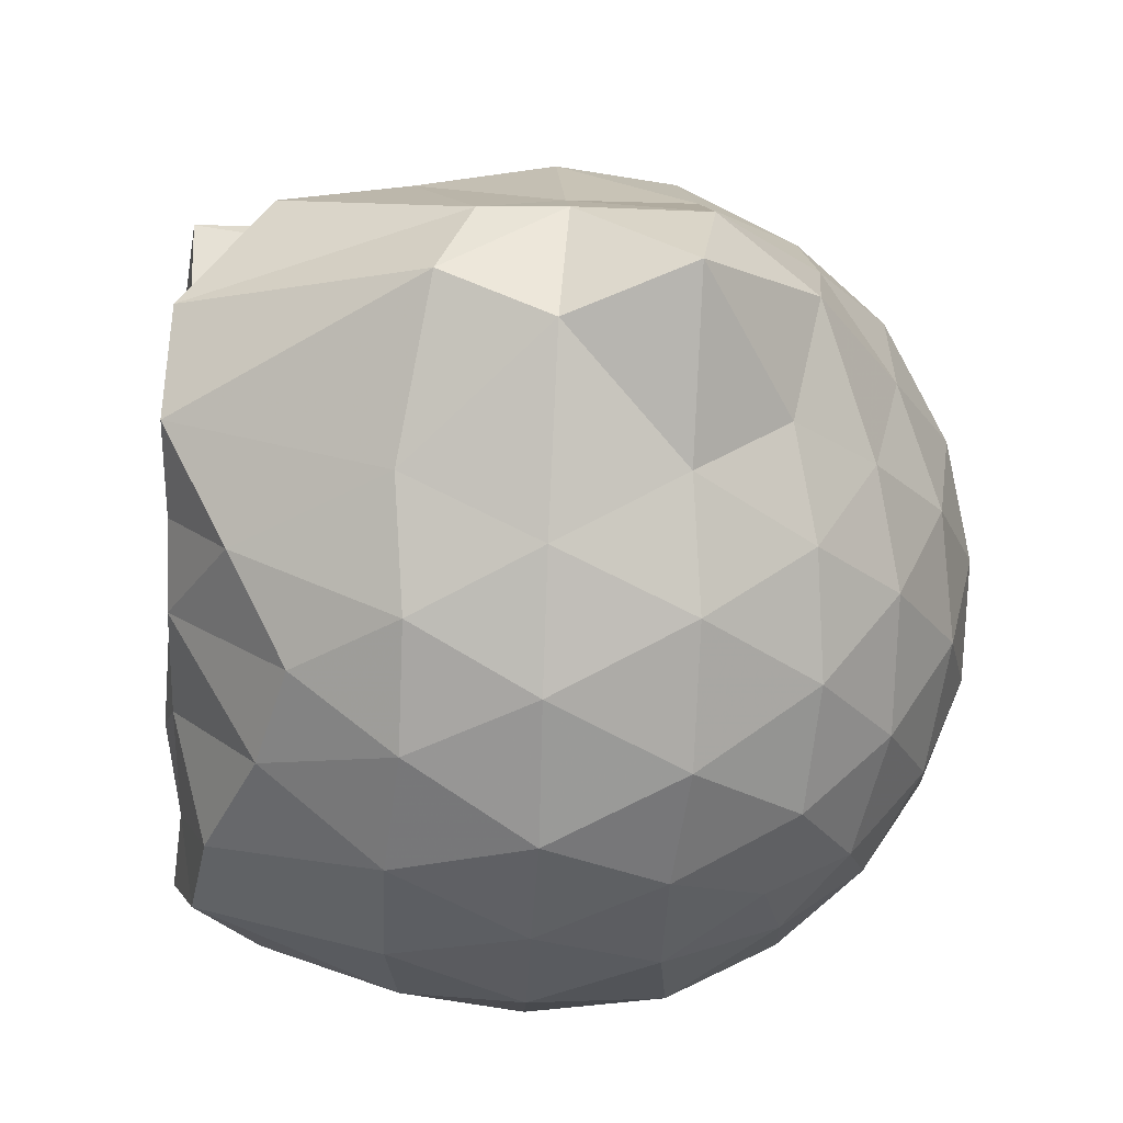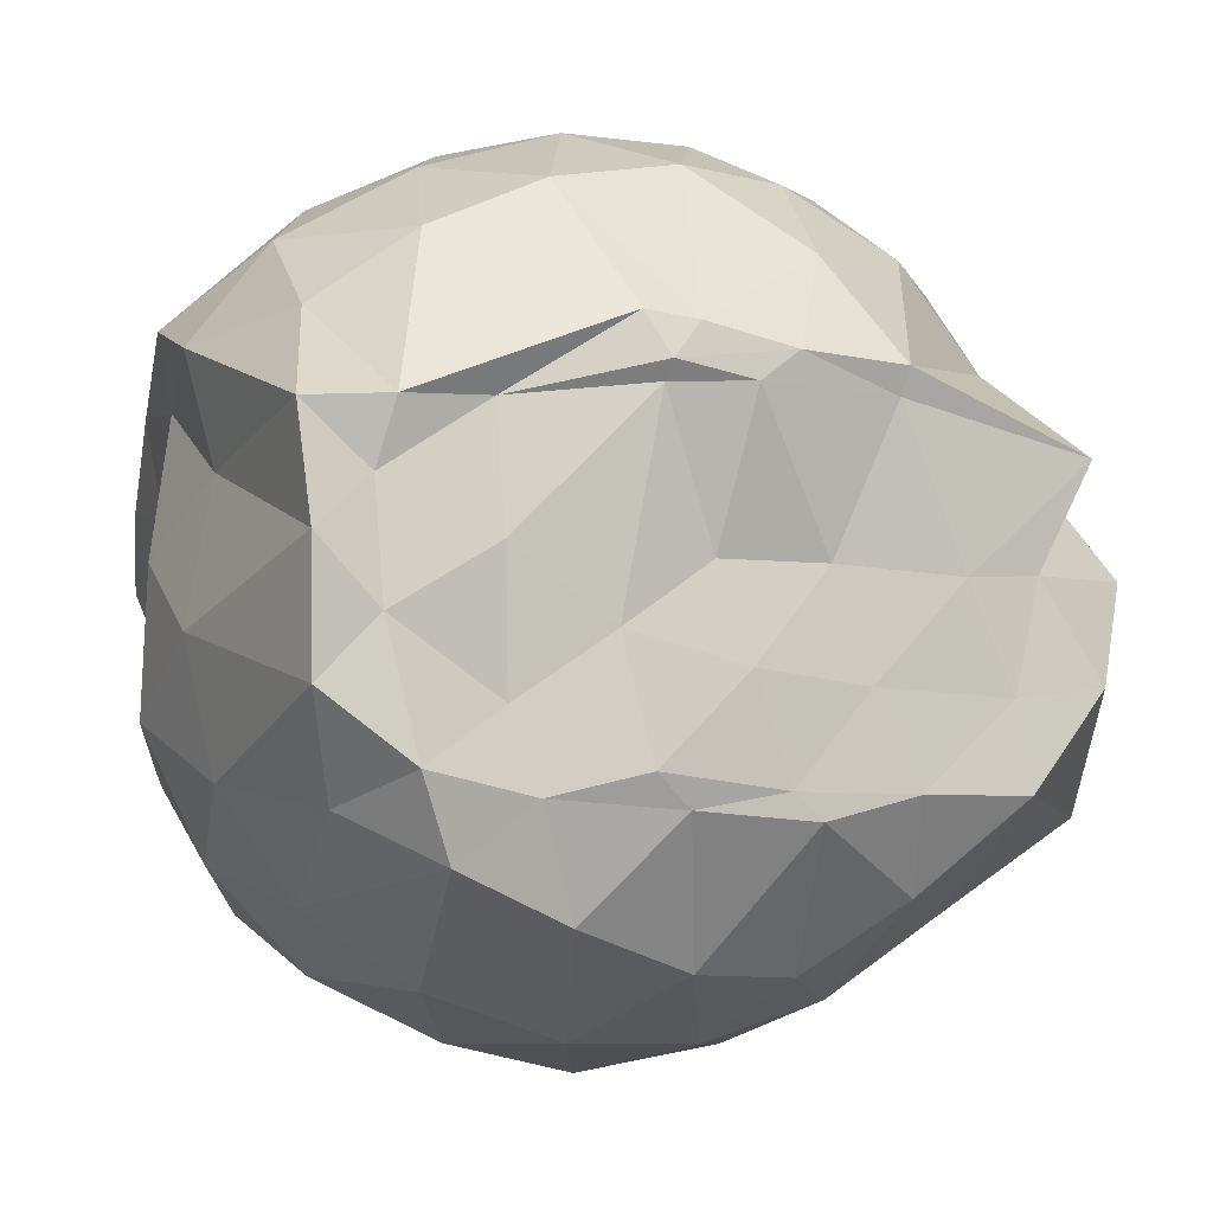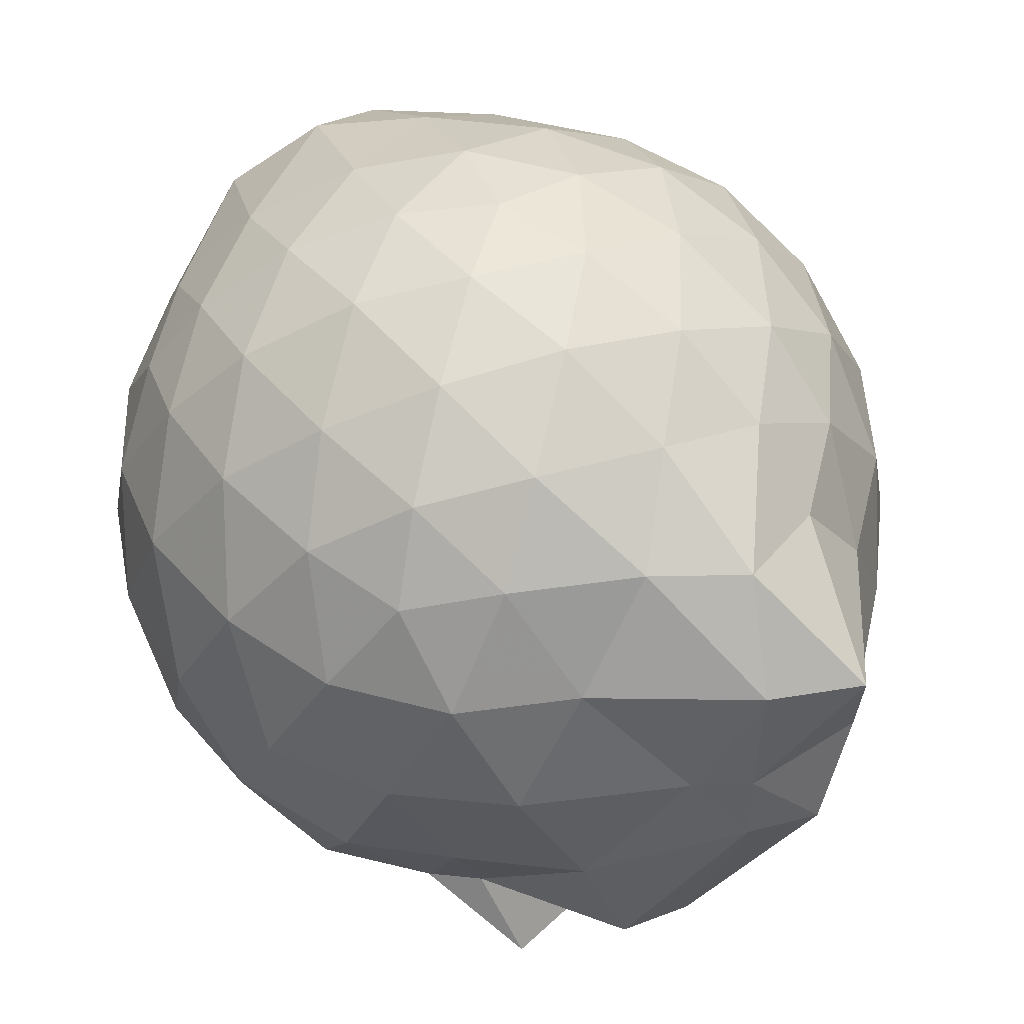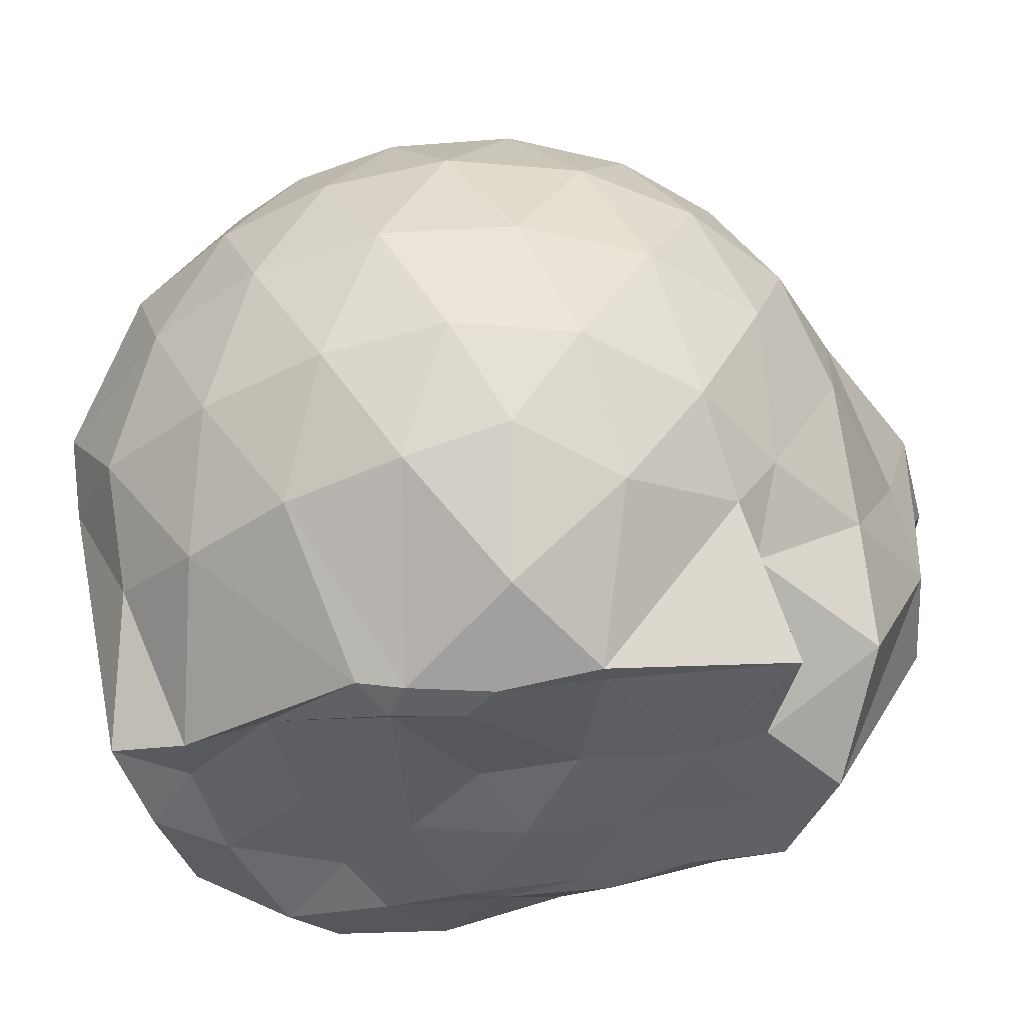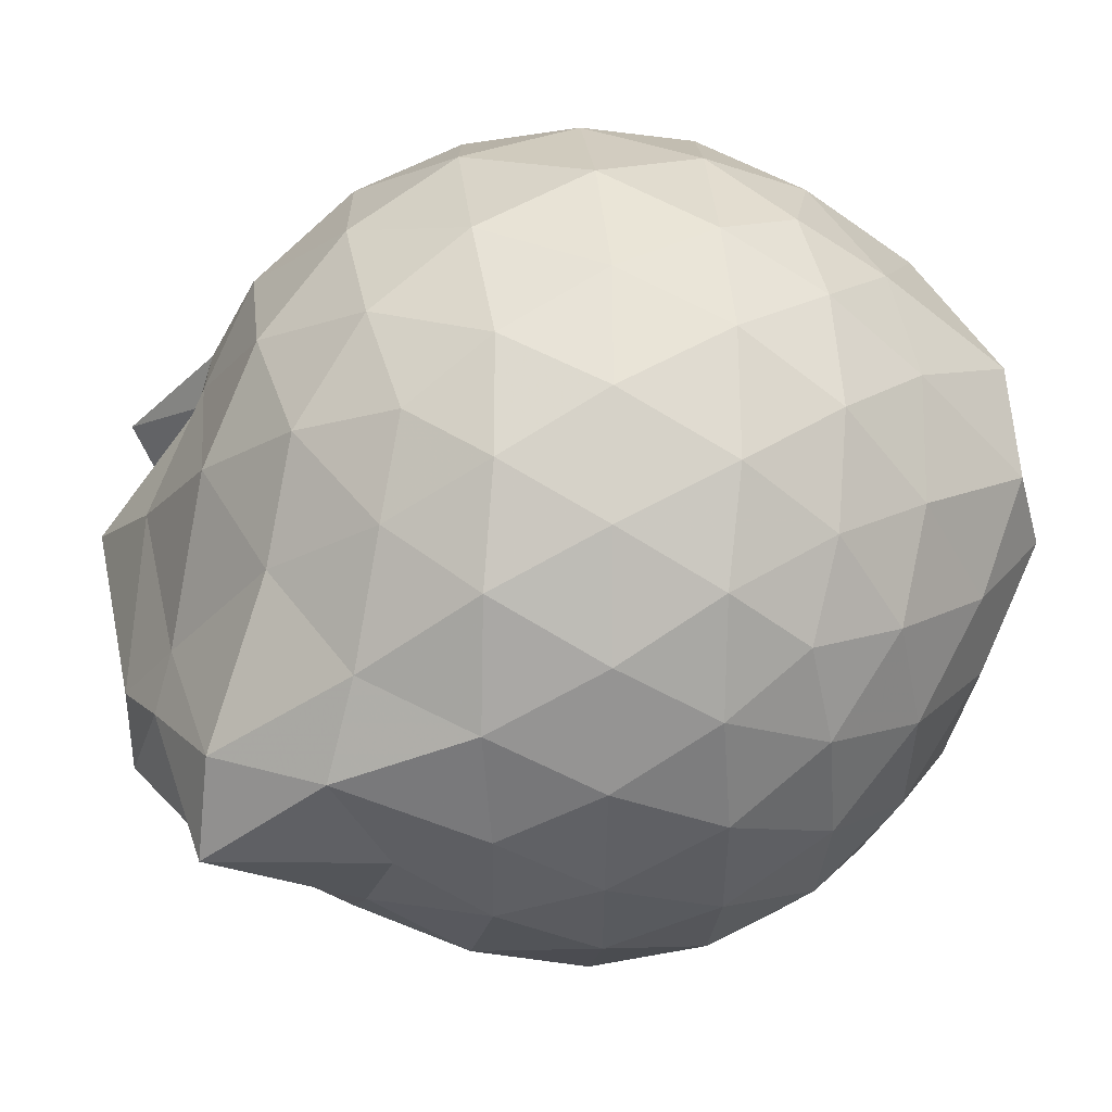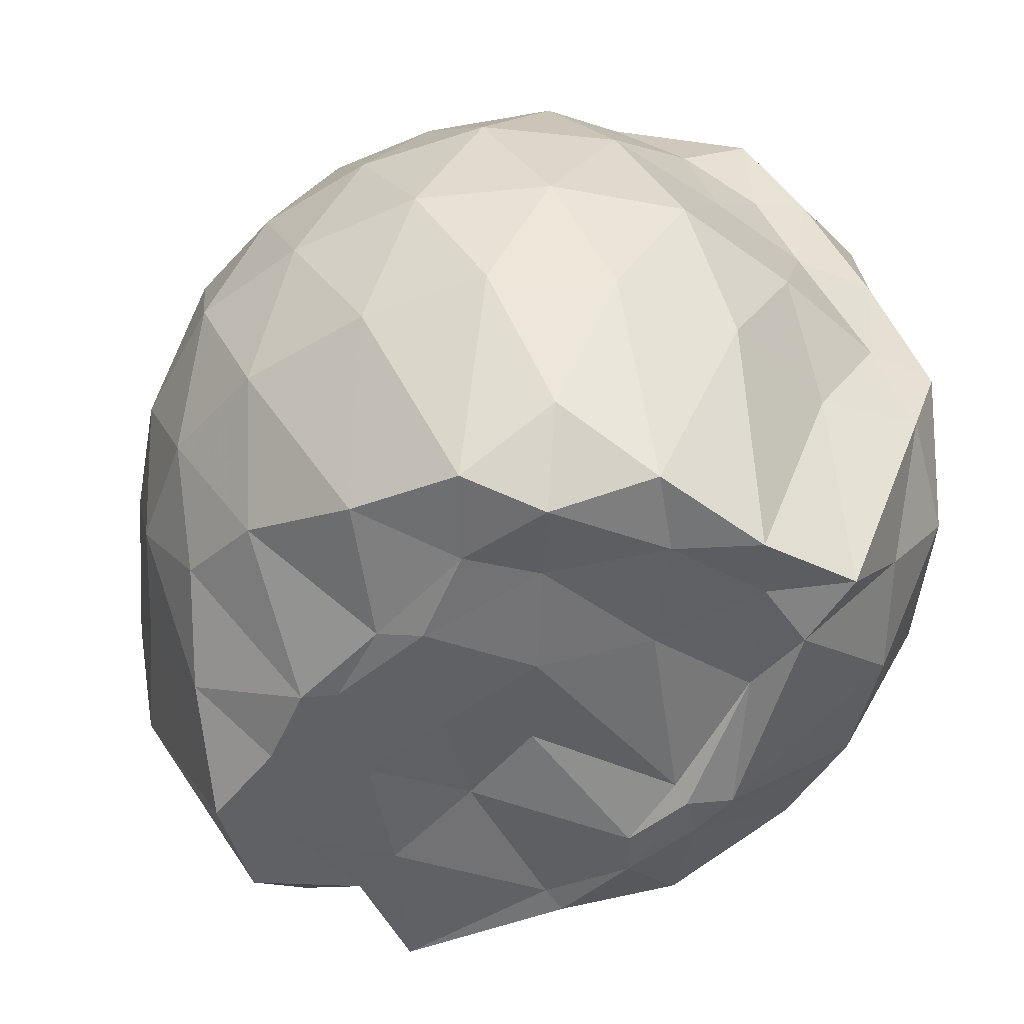
<metadata>
{"format":"obj","ext":"obj","renderer":"f3d","projection":"perspective","resolution":1024,"background":"white","views":[{"elev":-58.9,"azim":-92.3,"up":"+Y"},{"elev":-6.5,"azim":160.6,"up":"+Y"},{"elev":45.7,"azim":-109.6,"up":"+Z"},{"elev":-45.2,"azim":-167.2,"up":"+Z"},{"elev":14.2,"azim":-29.4,"up":"+Y"},{"elev":-48.3,"azim":52.5,"up":"+Z"}]}
</metadata>
<code>
v -2.396 -0.3377 0.3421
v -2.39 -0.3445 -1.427
v -1.591 -0.2567 -0.1711
v -1.553 -0.1244 -0.1138
v -1.618 0.1065 -0.05207
v -1.92 0.3329 -0.09413
v -2.12 0.4636 -0.1499
v -2.354 0.4677 -0.09376
v -2.633 0.4108 -0.06816
v -2.893 0.2907 -0.09245
v -3.079 0.1407 -0.1506
v -3.159 -0.08031 -0.09308
v -3.234 -0.3804 -0.07016
v -3.289 -0.6122 -0.09237
v -3.114 -0.8312 -0.1494
v -2.905 -0.9716 -0.09272
v -2.648 -1.088 -0.06893
v -2.365 -1.146 -0.09148
v -2.142 -1.128 -0.151
v -1.949 -0.9943 -0.09666
v -1.737 -0.79 -0.07464
v -1.626 -0.4501 -0.1048
v -1.567 -0.1563 -0.3491
v -1.53 0.04496 -0.342
v -1.681 0.3149 -0.3327
v -1.955 0.4954 -0.3603
v -2.229 0.5814 -0.3584
v -2.519 0.5734 -0.3334
v -2.82 0.4716 -0.3307
v -3.055 0.3083 -0.3577
v -3.228 0.07089 -0.3624
v -3.308 -0.2086 -0.3296
v -3.459 -0.5873 -0.3192
v -3.467 -0.8298 -0.3548
v -3.079 -0.9877 -0.3576
v -2.836 -1.15 -0.3312
v -2.53 -1.249 -0.3327
v -2.252 -1.249 -0.3624
v -1.976 -1.161 -0.3617
v -1.736 -0.9903 -0.3337
v -1.576 -0.7218 -0.3335
v -1.556 -0.4192 -0.3586
v -1.53 0.01234 -0.6183
v -1.494 0.173 -0.641
v -1.795 0.4475 -0.6391
v -2.075 0.5858 -0.6427
v -2.381 0.6317 -0.6384
v -2.69 0.5825 -0.6391
v -2.966 0.4374 -0.6389
v -3.179 0.2138 -0.6458
v -3.318 -0.05517 -0.6397
v -3.409 -0.4437 -0.6224
v -3.455 -0.578 -0.6156
v -3.353 -0.8791 -0.6345
v -2.977 -1.118 -0.6403
v -2.703 -1.258 -0.6398
v -2.382 -1.315 -0.6351
v -2.1 -1.251 -0.6426
v -1.817 -1.116 -0.6442
v -1.605 -0.8962 -0.6438
v -1.471 -0.6169 -0.6432
v -1.484 -0.2952 -0.6393
v -1.508 0.1053 -0.8329
v -1.665 0.3133 -0.9131
v -1.947 0.4759 -0.9472
v -2.246 0.5722 -0.9498
v -2.534 0.5762 -0.9221
v -2.812 0.4844 -0.9207
v -3.046 0.2889 -0.965
v -3.171 0.0509 -0.9756
v -3.329 -0.2178 -0.949
v -3.449 -0.5829 -0.8069
v -3.406 -0.7863 -0.8842
v -3.061 -0.9947 -0.9475
v -2.821 -1.163 -0.9212
v -2.548 -1.25 -0.921
v -2.261 -1.245 -0.9485
v -1.961 -1.145 -0.9519
v -1.722 -0.9837 -0.9261
v -1.562 -0.7509 -0.9262
v -1.494 -0.464 -0.943
v -1.56 -0.1484 -0.8972
v -1.668 0.1403 -1.148
v -1.879 0.2901 -1.222
v -2.132 0.4062 -1.224
v -2.409 0.4601 -1.2
v -2.649 0.4539 -1.135
v -2.869 0.3001 -1.209
v -3.084 0.09596 -1.128
v -3.101 -0.03489 -1.187
v -3.333 -0.3292 -1.235
v -3.195 -0.5623 -1.429
v -3.034 -0.7727 -1.437
v -2.849 -0.9676 -1.288
v -2.659 -1.118 -1.155
v -2.424 -1.112 -1.221
v -2.144 -1.027 -1.342
v -1.895 -0.9213 -1.387
v -1.705 -0.8124 -1.248
v -1.631 -0.5977 -1.404
v -1.617 -0.3259 -1.446
v -1.593 -0.0849 -1.422
v -1.589 -0.2784 0.05241
v -1.693 -0.1023 0.1213
v -1.962 0.1481 0.1024
v -2.165 0.3294 0.04075
v -2.434 0.2945 0.1014
v -2.729 0.1984 0.1032
v -2.97 0.06531 0.04253
v -3.029 -0.1958 0.1042
v -3.034 -0.4942 0.1022
v -2.977 -0.7517 0.04023
v -2.743 -0.8788 0.09979
v -2.448 -0.9712 0.1018
v -2.164 -1.009 0.03794
v -1.975 -0.8154 0.1001
v -1.767 -0.5476 0.09563
v -1.856 -0.3378 0.2034
v -2.05 -0.0936 0.2503
v -2.236 0.1247 0.2115
v -2.517 0.0505 0.2541
v -2.794 -0.05914 0.2123
v -2.815 -0.3436 0.2506
v -2.799 -0.6261 0.2097
v -2.531 -0.7298 0.2506
v -2.24 -0.8016 0.2102
v -2.05 -0.5785 0.2466
v -2.151 -0.3367 0.3161
v -2.315 -0.1148 0.3115
v -2.585 -0.2031 0.3164
v -2.588 -0.4763 0.3126
v -2.323 -0.5593 0.3134
v -1.773 -0.07393 -1.448
v -2.221 0.1006 -1.498
v -2.329 0.08304 -1.519
v -2.604 0.2501 -1.417
v -2.757 0.0286 -1.5
v -3.172 -0.1177 -1.437
v -3.058 -0.349 -1.423
v -3.003 -0.5881 -1.428
v -2.804 -0.7756 -1.429
v -2.604 -0.8297 -1.429
v -2.341 -0.8115 -1.428
v -2.055 -0.7943 -1.421
v -1.821 -0.7464 -1.449
v -1.754 -0.4665 -1.434
v -1.74 -0.2135 -1.413
v -1.965 -0.06333 -1.422
v -2.273 0.00739 -1.524
v -2.522 0.03888 -1.529
v -2.745 -0.0288 -1.48
v -2.899 -0.3606 -1.443
v -2.705 -0.5743 -1.43
v -2.54 -0.7733 -1.435
v -2.262 -0.7428 -1.455
v -1.994 -0.6234 -1.407
v -1.978 -0.328 -1.442
v -2.265 -0.03137 -1.493
v -2.441 -0.02522 -1.528
v -2.624 -0.3441 -1.427
v -2.455 -0.5469 -1.454
v -2.197 -0.4813 -1.441
f 3 23 4
f 4 23 24
f 4 24 5
f 5 24 25
f 5 25 6
f 6 25 26
f 6 26 7
f 7 26 27
f 7 27 8
f 8 27 28
f 8 28 9
f 9 28 29
f 9 29 10
f 10 29 30
f 10 30 11
f 11 30 31
f 11 31 12
f 12 31 32
f 12 32 13
f 13 32 33
f 13 33 14
f 14 33 34
f 14 34 15
f 15 34 35
f 15 35 16
f 16 35 36
f 16 36 17
f 17 36 37
f 17 37 18
f 18 37 38
f 18 38 19
f 19 38 39
f 19 39 20
f 20 39 40
f 20 40 21
f 21 40 41
f 21 41 22
f 22 41 42
f 22 42 3
f 3 42 23
f 23 43 24
f 24 43 44
f 24 44 25
f 25 44 45
f 25 45 26
f 26 45 46
f 26 46 27
f 27 46 47
f 27 47 28
f 28 47 48
f 28 48 29
f 29 48 49
f 29 49 30
f 30 49 50
f 30 50 31
f 31 50 51
f 31 51 32
f 32 51 52
f 32 52 33
f 33 52 53
f 33 53 34
f 34 53 54
f 34 54 35
f 35 54 55
f 35 55 36
f 36 55 56
f 36 56 37
f 37 56 57
f 37 57 38
f 38 57 58
f 38 58 39
f 39 58 59
f 39 59 40
f 40 59 60
f 40 60 41
f 41 60 61
f 41 61 42
f 42 61 62
f 42 62 23
f 23 62 43
f 43 63 44
f 44 63 64
f 44 64 45
f 45 64 65
f 45 65 46
f 46 65 66
f 46 66 47
f 47 66 67
f 47 67 48
f 48 67 68
f 48 68 49
f 49 68 69
f 49 69 50
f 50 69 70
f 50 70 51
f 51 70 71
f 51 71 52
f 52 71 72
f 52 72 53
f 53 72 73
f 53 73 54
f 54 73 74
f 54 74 55
f 55 74 75
f 55 75 56
f 56 75 76
f 56 76 57
f 57 76 77
f 57 77 58
f 58 77 78
f 58 78 59
f 59 78 79
f 59 79 60
f 60 79 80
f 60 80 61
f 61 80 81
f 61 81 62
f 62 81 82
f 62 82 43
f 43 82 63
f 63 83 64
f 64 83 84
f 64 84 65
f 65 84 85
f 65 85 66
f 66 85 86
f 66 86 67
f 67 86 87
f 67 87 68
f 68 87 88
f 68 88 69
f 69 88 89
f 69 89 70
f 70 89 90
f 70 90 71
f 71 90 91
f 71 91 72
f 72 91 92
f 72 92 73
f 73 92 93
f 73 93 74
f 74 93 94
f 74 94 75
f 75 94 95
f 75 95 76
f 76 95 96
f 76 96 77
f 77 96 97
f 77 97 78
f 78 97 98
f 78 98 79
f 79 98 99
f 79 99 80
f 80 99 100
f 80 100 81
f 81 100 101
f 81 101 82
f 82 101 102
f 82 102 63
f 63 102 83
f 103 104 118
f 104 119 118
f 104 105 119
f 105 120 119
f 105 106 120
f 106 107 120
f 107 121 120
f 107 108 121
f 108 122 121
f 108 109 122
f 109 110 122
f 110 123 122
f 110 111 123
f 111 124 123
f 111 112 124
f 112 113 124
f 113 125 124
f 113 114 125
f 114 126 125
f 114 115 126
f 115 116 126
f 116 127 126
f 116 117 127
f 117 118 127
f 117 103 118
f 118 119 128
f 119 129 128
f 119 120 129
f 120 121 129
f 121 130 129
f 121 122 130
f 122 123 130
f 123 131 130
f 123 124 131
f 124 125 131
f 125 132 131
f 125 126 132
f 126 127 132
f 127 128 132
f 127 118 128
f 133 148 134
f 134 148 149
f 134 149 135
f 135 149 150
f 135 150 136
f 136 150 137
f 137 150 151
f 137 151 138
f 138 151 152
f 138 152 139
f 139 152 140
f 140 152 153
f 140 153 141
f 141 153 154
f 141 154 142
f 142 154 143
f 143 154 155
f 143 155 144
f 144 155 156
f 144 156 145
f 145 156 146
f 146 156 157
f 146 157 147
f 147 157 148
f 147 148 133
f 148 158 149
f 149 158 159
f 149 159 150
f 150 159 151
f 151 159 160
f 151 160 152
f 152 160 153
f 153 160 161
f 153 161 154
f 154 161 155
f 155 161 162
f 155 162 156
f 156 162 157
f 157 162 158
f 157 158 148
f 3 4 103
f 103 4 104
f 4 5 104
f 104 5 105
f 5 6 105
f 105 6 106
f 6 7 106
f 7 8 106
f 106 8 107
f 8 9 107
f 107 9 108
f 9 10 108
f 108 10 109
f 10 11 109
f 11 12 109
f 109 12 110
f 12 13 110
f 110 13 111
f 13 14 111
f 111 14 112
f 14 15 112
f 15 16 112
f 112 16 113
f 16 17 113
f 113 17 114
f 17 18 114
f 114 18 115
f 18 19 115
f 19 20 115
f 115 20 116
f 20 21 116
f 116 21 117
f 21 22 117
f 117 22 103
f 22 3 103
f 83 133 84
f 84 133 134
f 84 134 85
f 85 134 135
f 85 135 86
f 86 135 136
f 86 136 87
f 87 136 88
f 88 136 137
f 88 137 89
f 89 137 138
f 89 138 90
f 90 138 139
f 90 139 91
f 91 139 92
f 92 139 140
f 92 140 93
f 93 140 141
f 93 141 94
f 94 141 142
f 94 142 95
f 95 142 96
f 96 142 143
f 96 143 97
f 97 143 144
f 97 144 98
f 98 144 145
f 98 145 99
f 99 145 100
f 100 145 146
f 100 146 101
f 101 146 147
f 101 147 102
f 102 147 133
f 102 133 83
f 128 129 1
f 129 130 1
f 130 131 1
f 131 132 1
f 132 128 1
f 159 158 2
f 160 159 2
f 161 160 2
f 162 161 2
f 158 162 2

</code>
